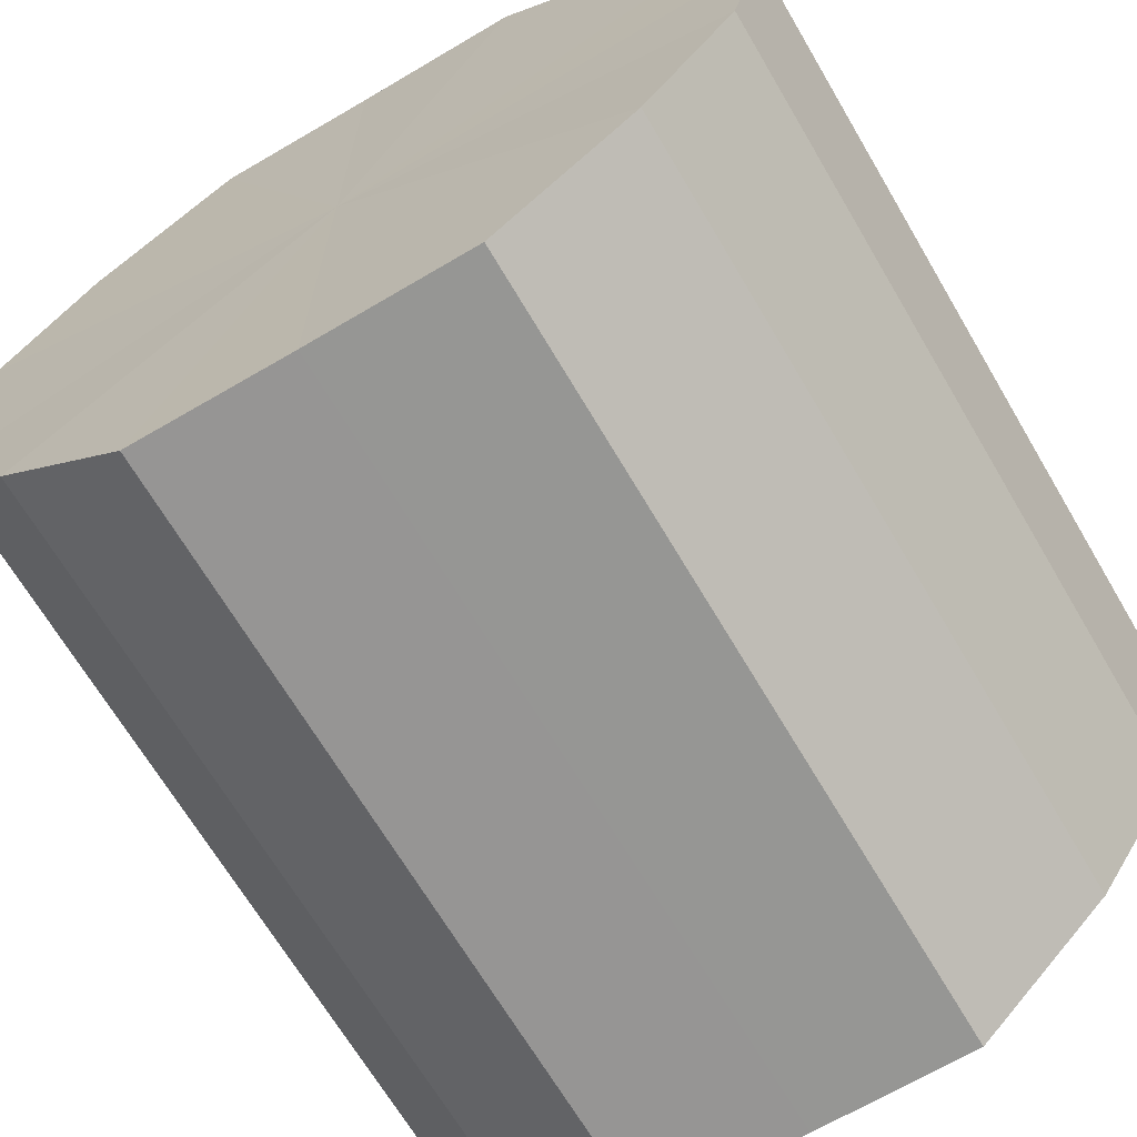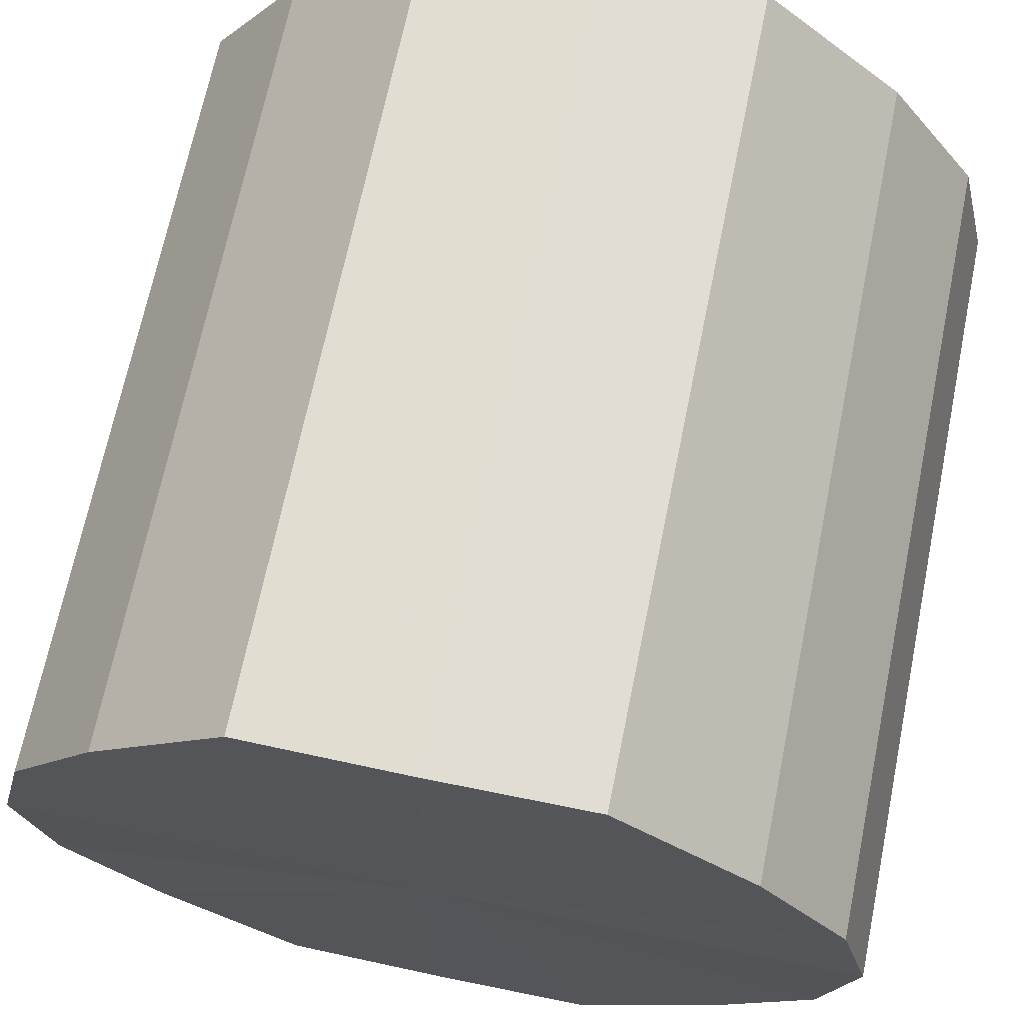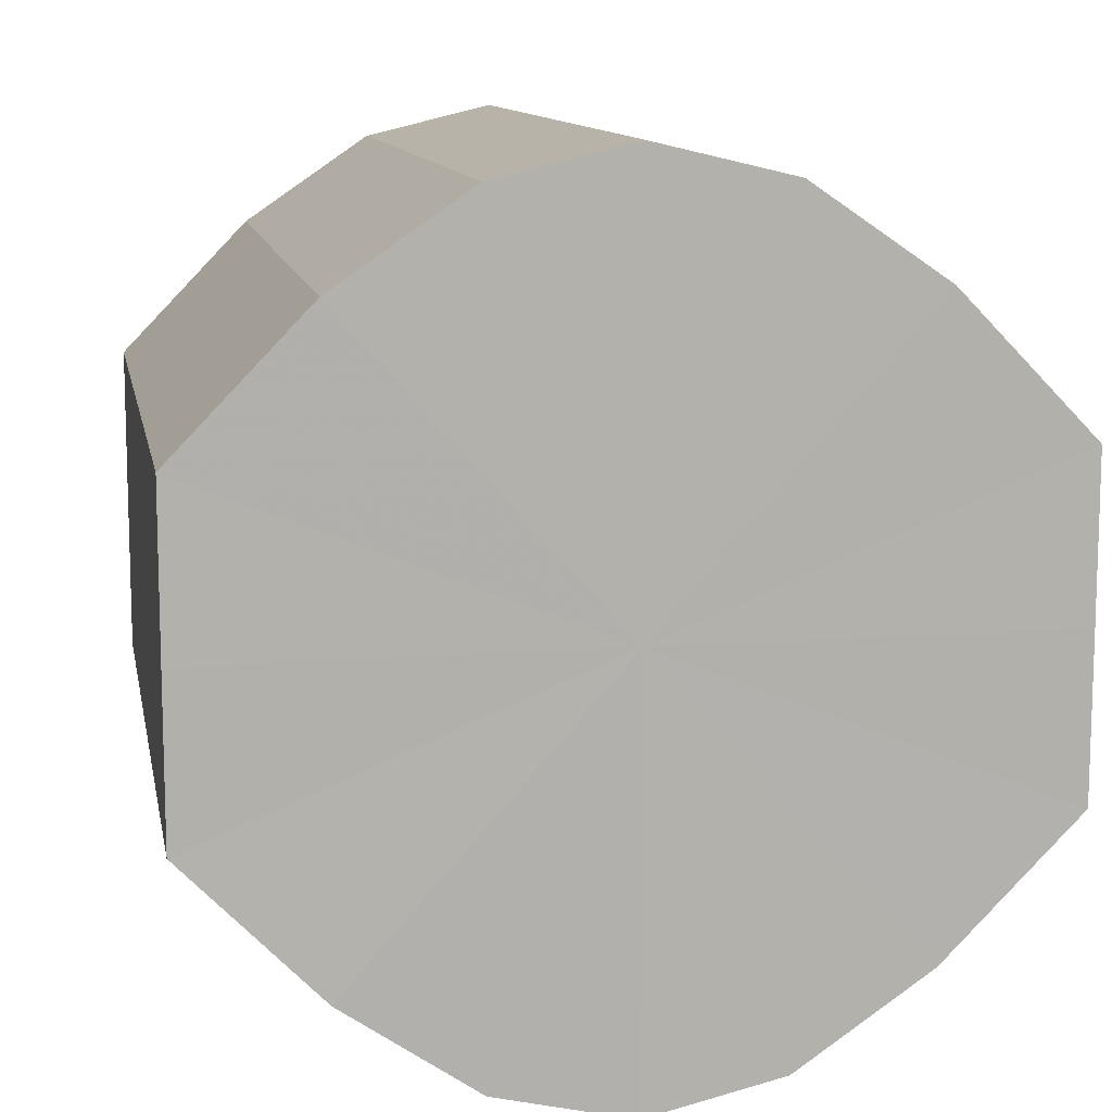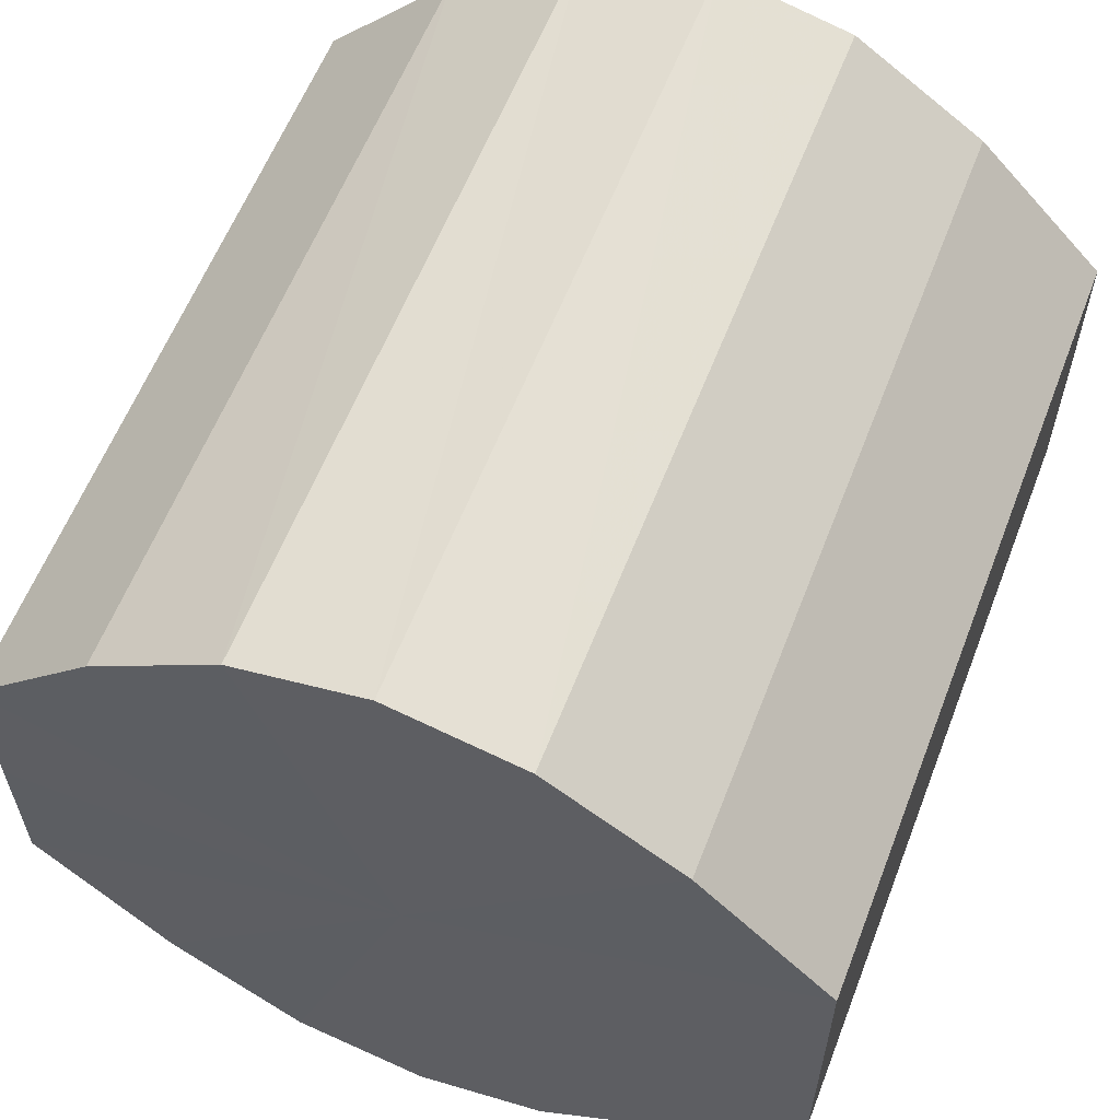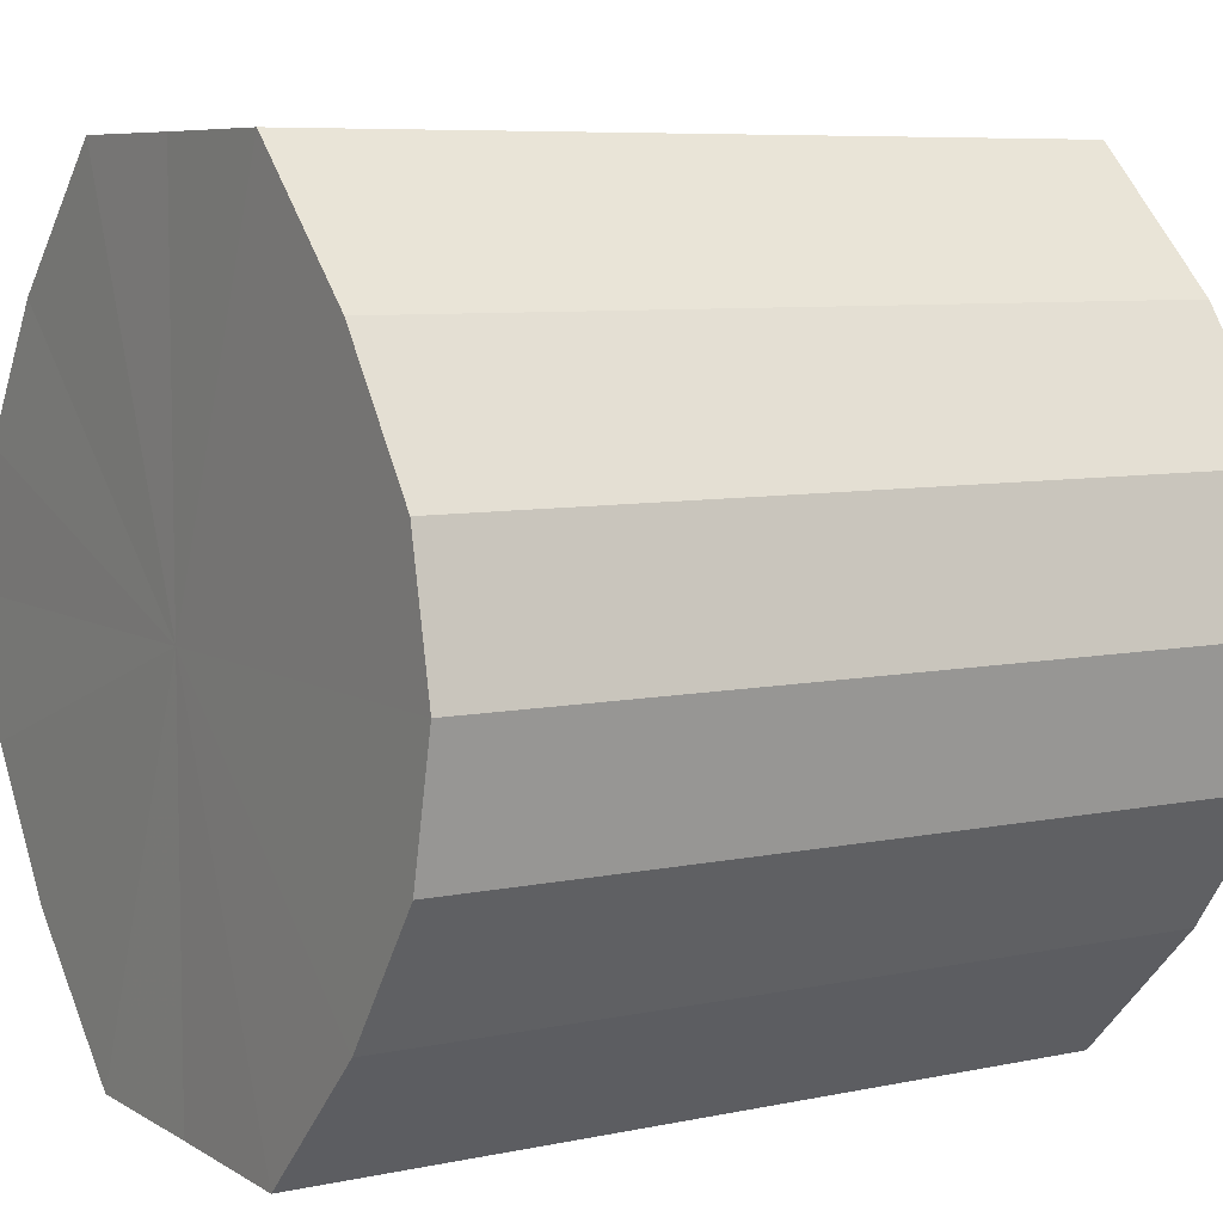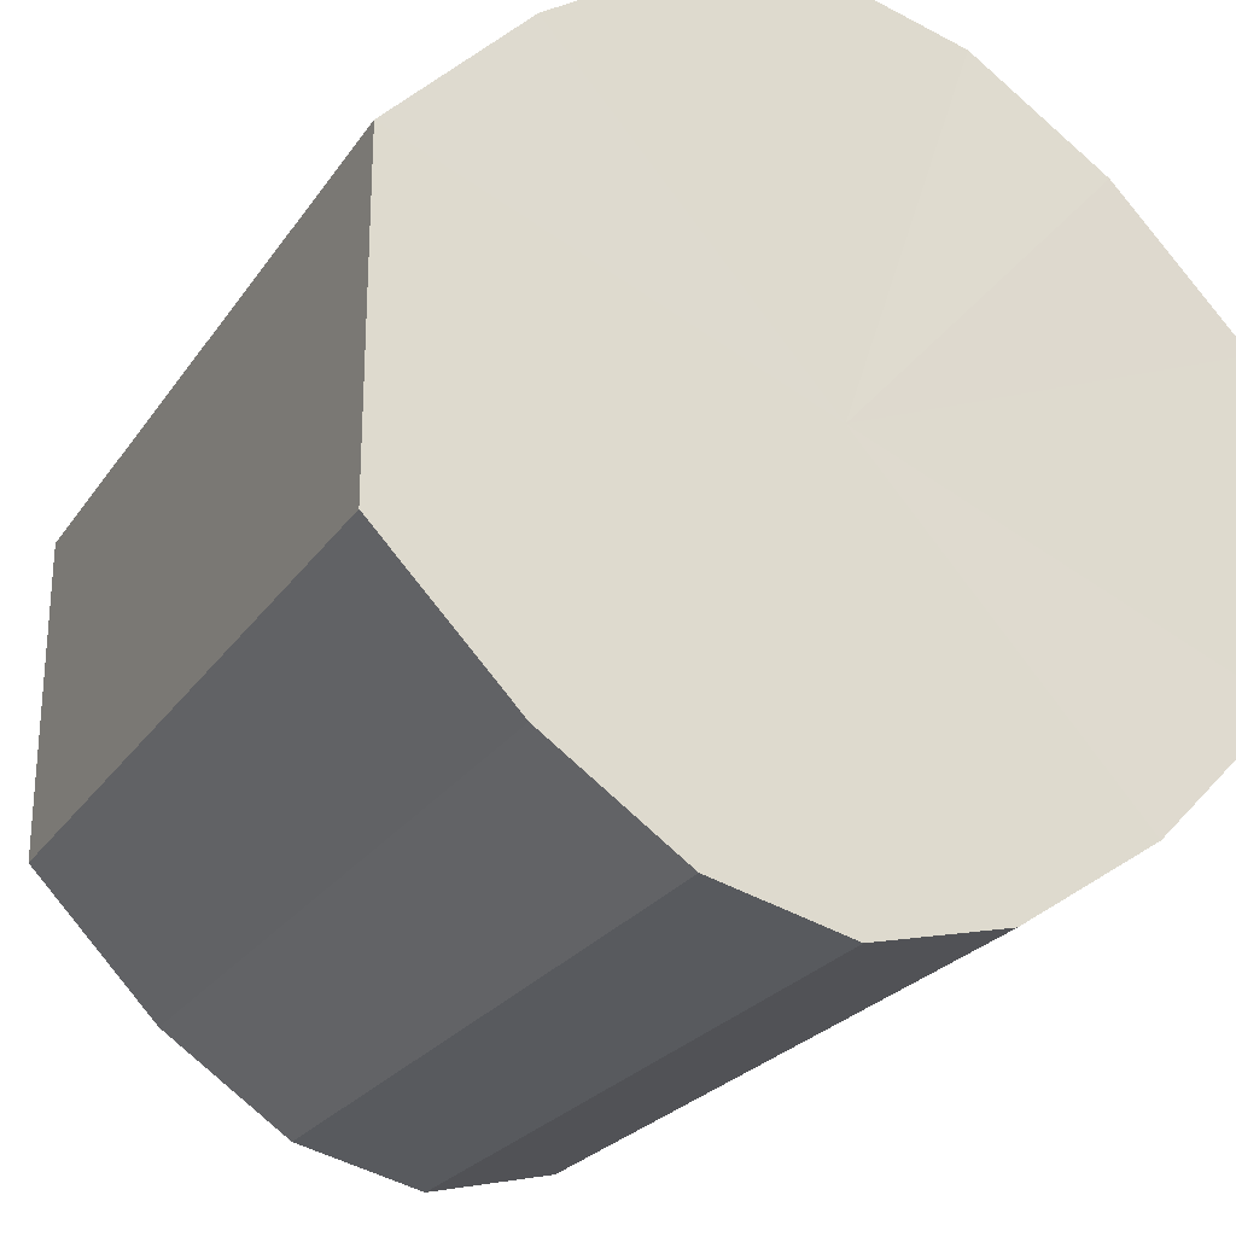
<metadata>
{"format":"obj","ext":"obj","renderer":"f3d","projection":"perspective","resolution":1024,"background":"white","views":[{"elev":-67.6,"azim":120.5,"up":"+Y"},{"elev":68.4,"azim":-78.5,"up":"+Y"},{"elev":11.2,"azim":79.5,"up":"+Z"},{"elev":59.8,"azim":111.1,"up":"+Z"},{"elev":7.1,"azim":148.3,"up":"+Y"},{"elev":-24.7,"azim":63.6,"up":"+Z"}]}
</metadata>
<code>
o 3730
v 2164 1873 12.59
v 2164 1873 12.59
v 2165 1873 12.59
v 2164 1873 12.6
v 2165 1873 12.59
v 2164 1873 12.59
v 2165 1873 12.59
v 2164 1873 12.61
v 2165 1873 12.6
v 2164 1873 12.6
v 2165 1873 12.6
v 2164 1873 12.62
v 2165 1873 12.61
v 2164 1873 12.61
v 2165 1873 12.61
v 2164 1873 12.63
v 2165 1873 12.62
v 2164 1873 12.62
v 2165 1873 12.62
v 2164 1873 12.64
v 2165 1873 12.63
v 2164 1873 12.63
v 2165 1873 12.63
v 2164 1873 12.65
v 2165 1873 12.64
v 2164 1873 12.64
v 2165 1873 12.64
v 2164 1873 12.65
v 2165 1873 12.65
v 2164 1873 12.65
v 2165 1873 12.65
v 2165 1873 12.65
v 2165 1873 12.59
v 2164 1873 12.59
v 2165 1873 12.59
v 2164 1873 12.6
v 2165 1873 12.6
v 2165 1873 12.59
v 2164 1873 12.59
v 2165 1873 12.6
v 2164 1873 12.59
v 2164 1873 12.61
v 2165 1873 12.61
v 2165 1873 12.61
v 2164 1873 12.6
v 2165 1873 12.62
v 2164 1873 12.61
v 2164 1873 12.62
v 2165 1873 12.62
v 2165 1873 12.63
v 2164 1873 12.62
v 2165 1873 12.64
v 2164 1873 12.63
v 2164 1873 12.63
v 2165 1873 12.63
v 2165 1873 12.65
v 2164 1873 12.64
v 2165 1873 12.65
v 2164 1873 12.65
v 2164 1873 12.64
v 2165 1873 12.64
v 2165 1873 12.65
v 2164 1873 12.65
v 2164 1873 12.65
v 2164 1873 12.62
v 2164 1873 12.59
v 2164 1873 12.59
v 2164 1873 12.6
v 2164 1873 12.59
v 2164 1873 12.61
v 2164 1873 12.6
v 2164 1873 12.62
v 2164 1873 12.61
v 2164 1873 12.63
v 2164 1873 12.62
v 2164 1873 12.64
v 2164 1873 12.63
v 2164 1873 12.65
v 2164 1873 12.64
v 2164 1873 12.65
v 2164 1873 12.65
v 2165 1873 12.62
v 2165 1873 12.59
v 2165 1873 12.59
v 2165 1873 12.59
v 2165 1873 12.6
v 2165 1873 12.6
v 2165 1873 12.61
v 2165 1873 12.61
v 2165 1873 12.62
v 2165 1873 12.62
v 2165 1873 12.63
v 2165 1873 12.63
v 2165 1873 12.64
v 2165 1873 12.64
v 2165 1873 12.65
v 2165 1873 12.65
v 2165 1873 12.65
f 1 2 3
f 2 4 5
f 6 1 7
f 4 8 9
f 10 6 11
f 8 12 13
f 14 10 15
f 12 16 17
f 18 14 19
f 16 20 21
f 22 18 23
f 20 24 25
f 26 22 27
f 24 28 29
f 30 26 31
f 28 30 32
f 33 34 35
f 35 36 37
f 38 39 33
f 40 41 38
f 37 42 43
f 44 45 40
f 46 47 44
f 43 48 49
f 50 51 46
f 52 53 50
f 49 54 55
f 56 57 52
f 58 59 56
f 55 60 61
f 62 63 58
f 61 64 62
f 65 66 67
f 65 68 66
f 65 67 69
f 65 70 68
f 65 69 71
f 65 72 70
f 65 71 73
f 65 74 72
f 65 73 75
f 65 76 74
f 65 75 77
f 65 78 76
f 65 77 79
f 65 80 78
f 65 79 81
f 65 81 80
f 82 83 84
f 82 85 83
f 82 84 86
f 82 87 85
f 82 86 88
f 82 89 87
f 82 88 90
f 82 91 89
f 82 90 92
f 82 93 91
f 82 92 94
f 82 95 93
f 82 94 96
f 82 97 95
f 82 96 98
f 82 98 97

</code>
